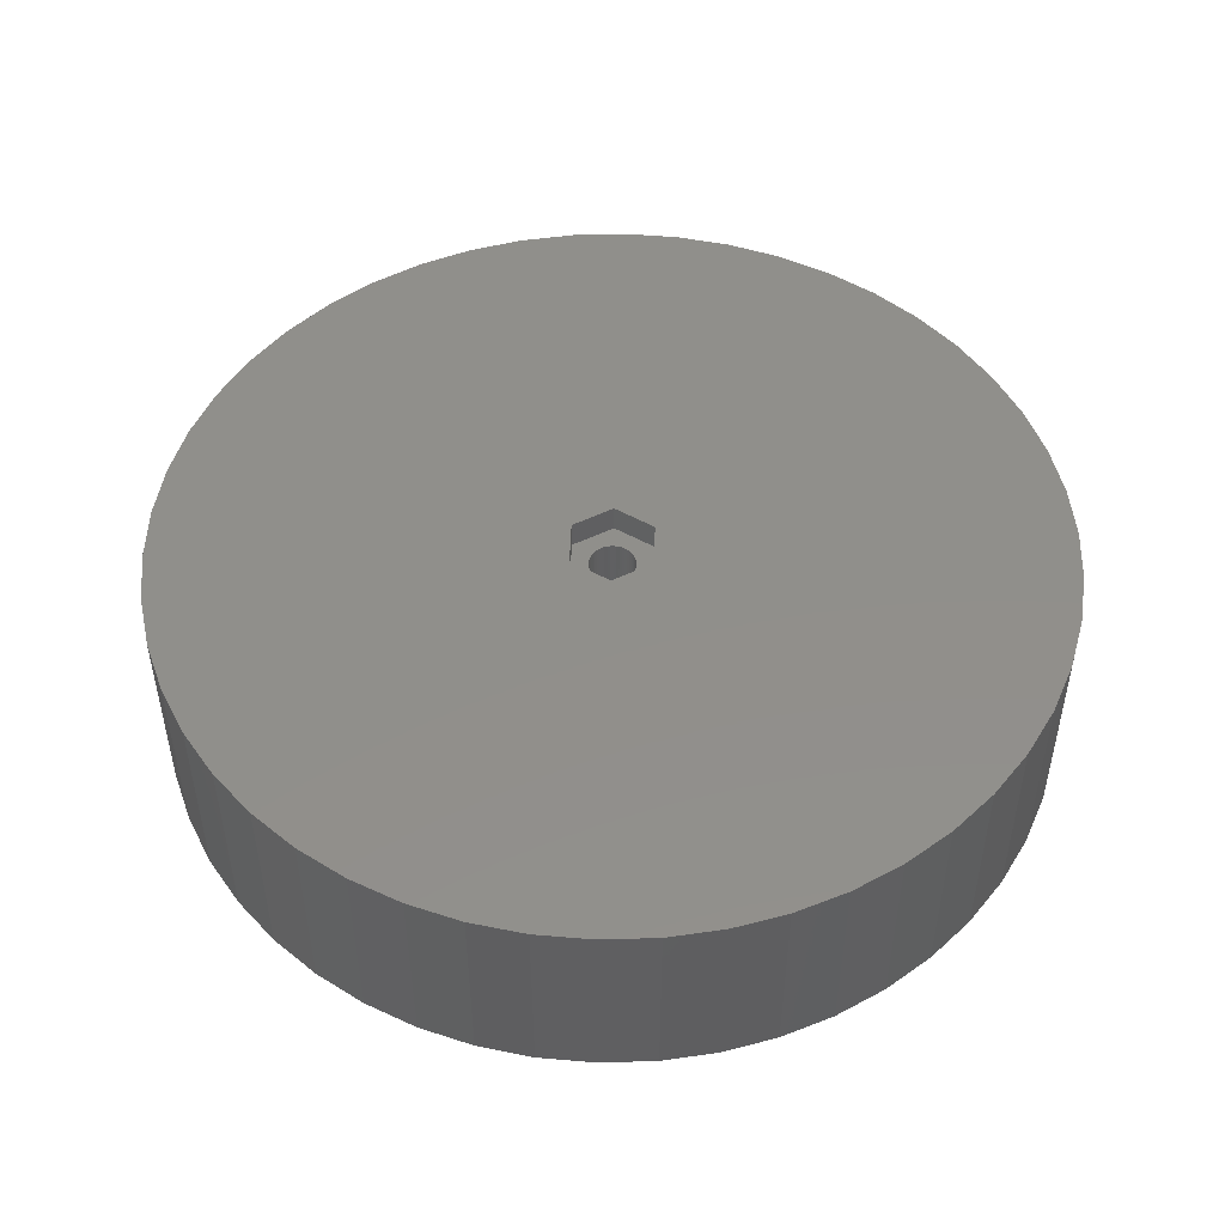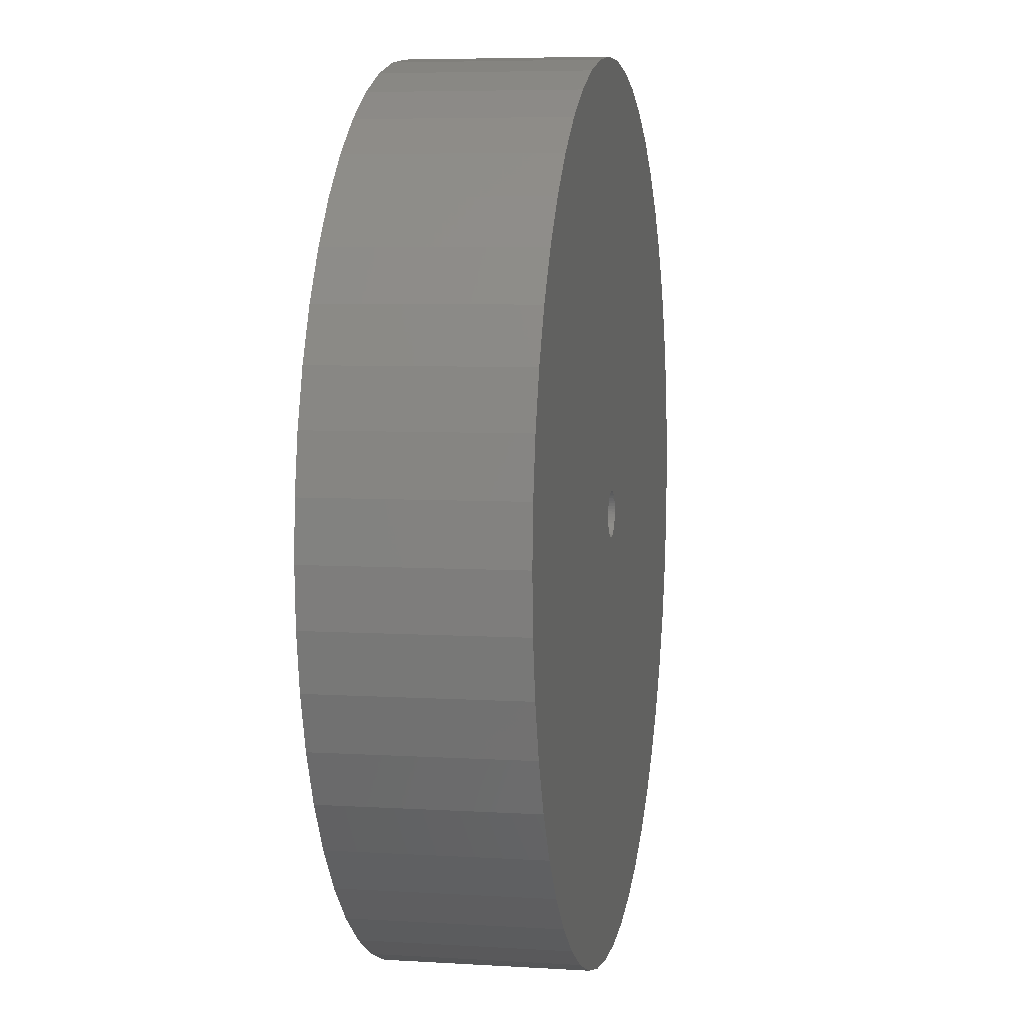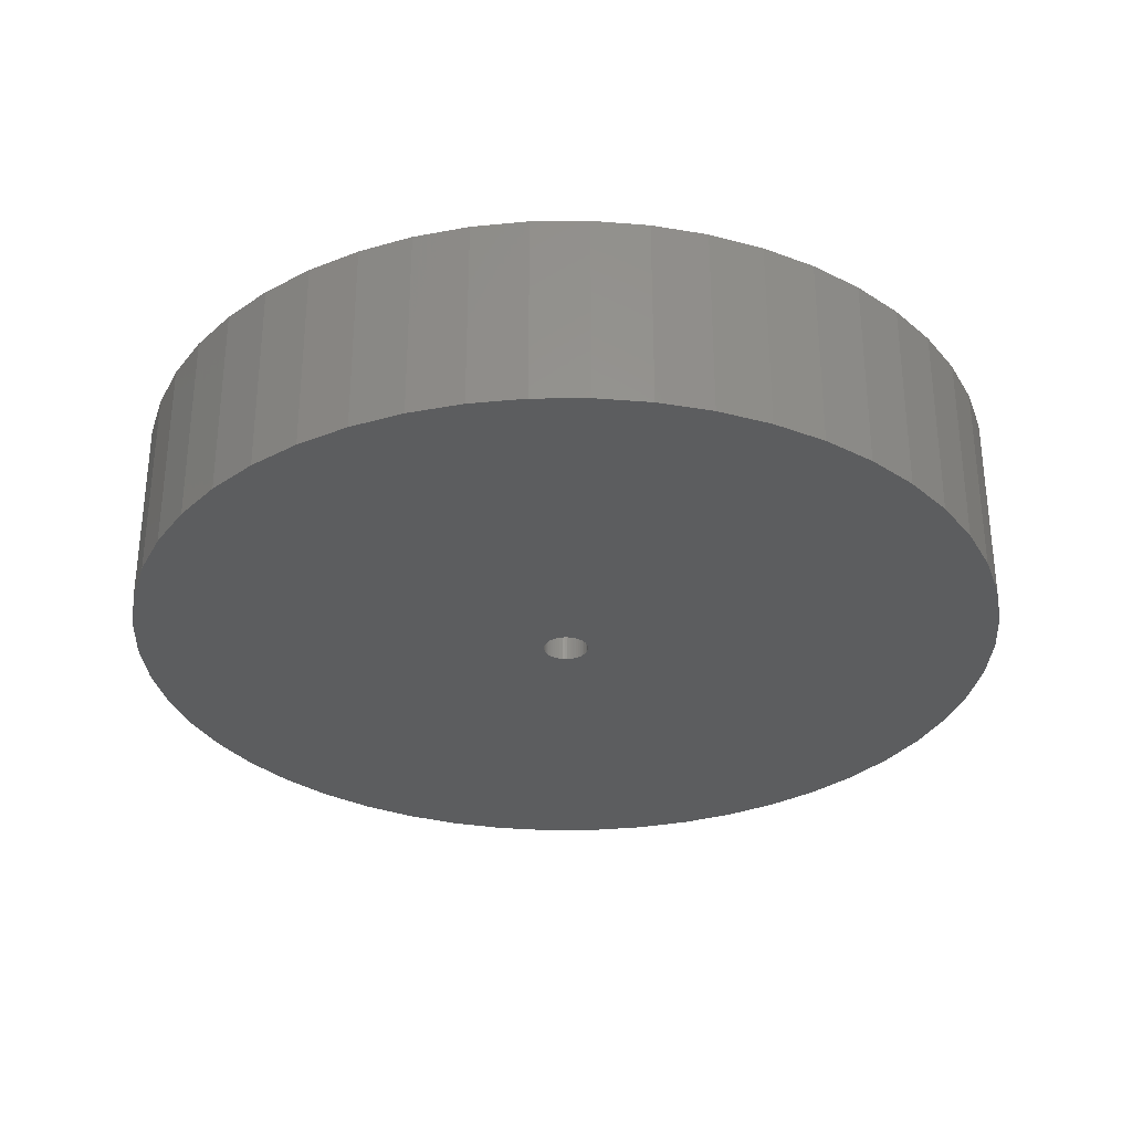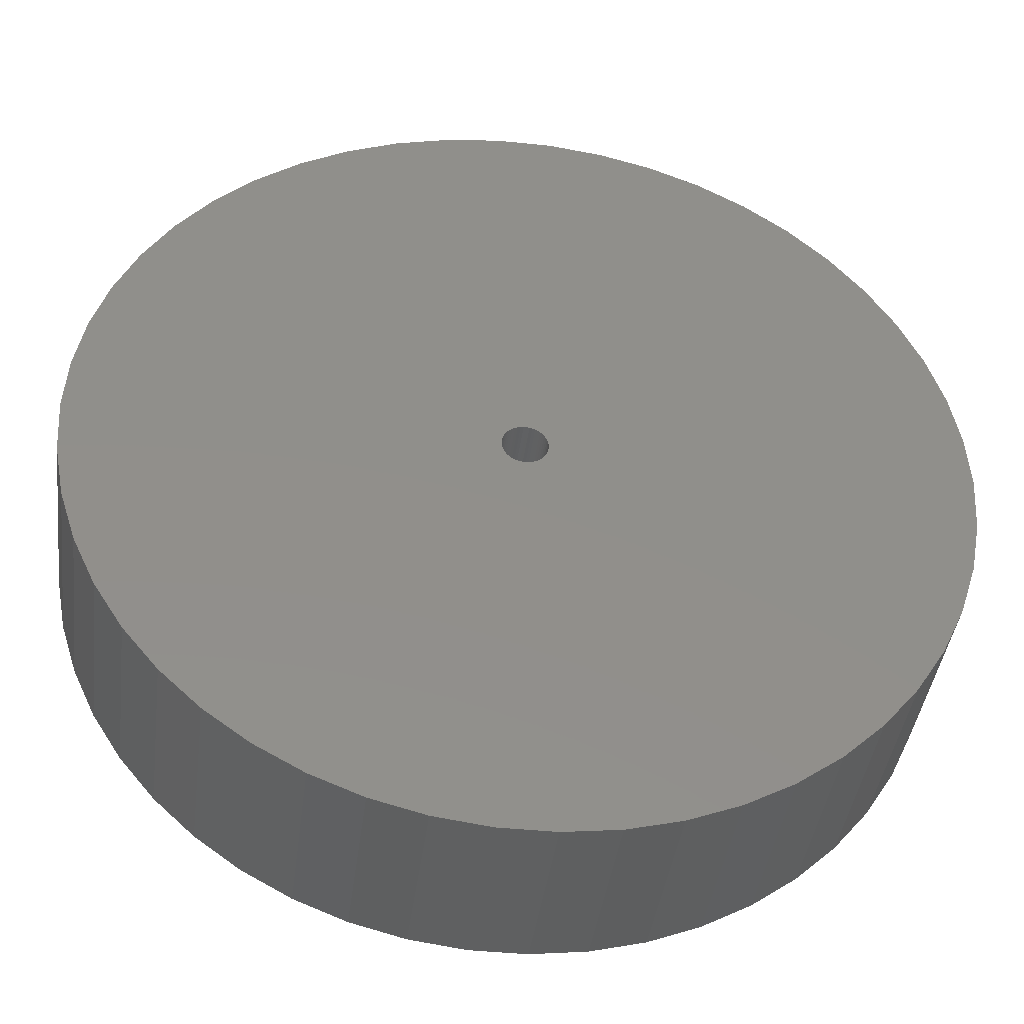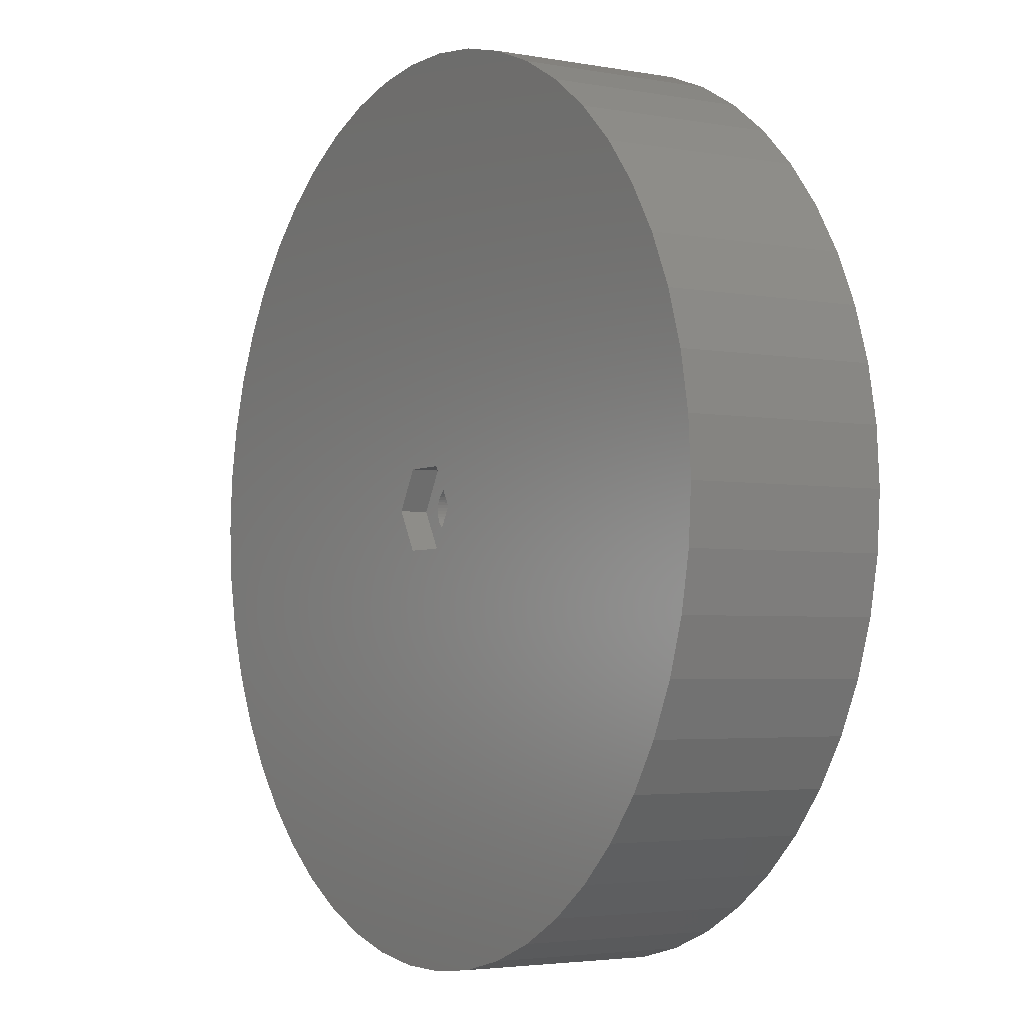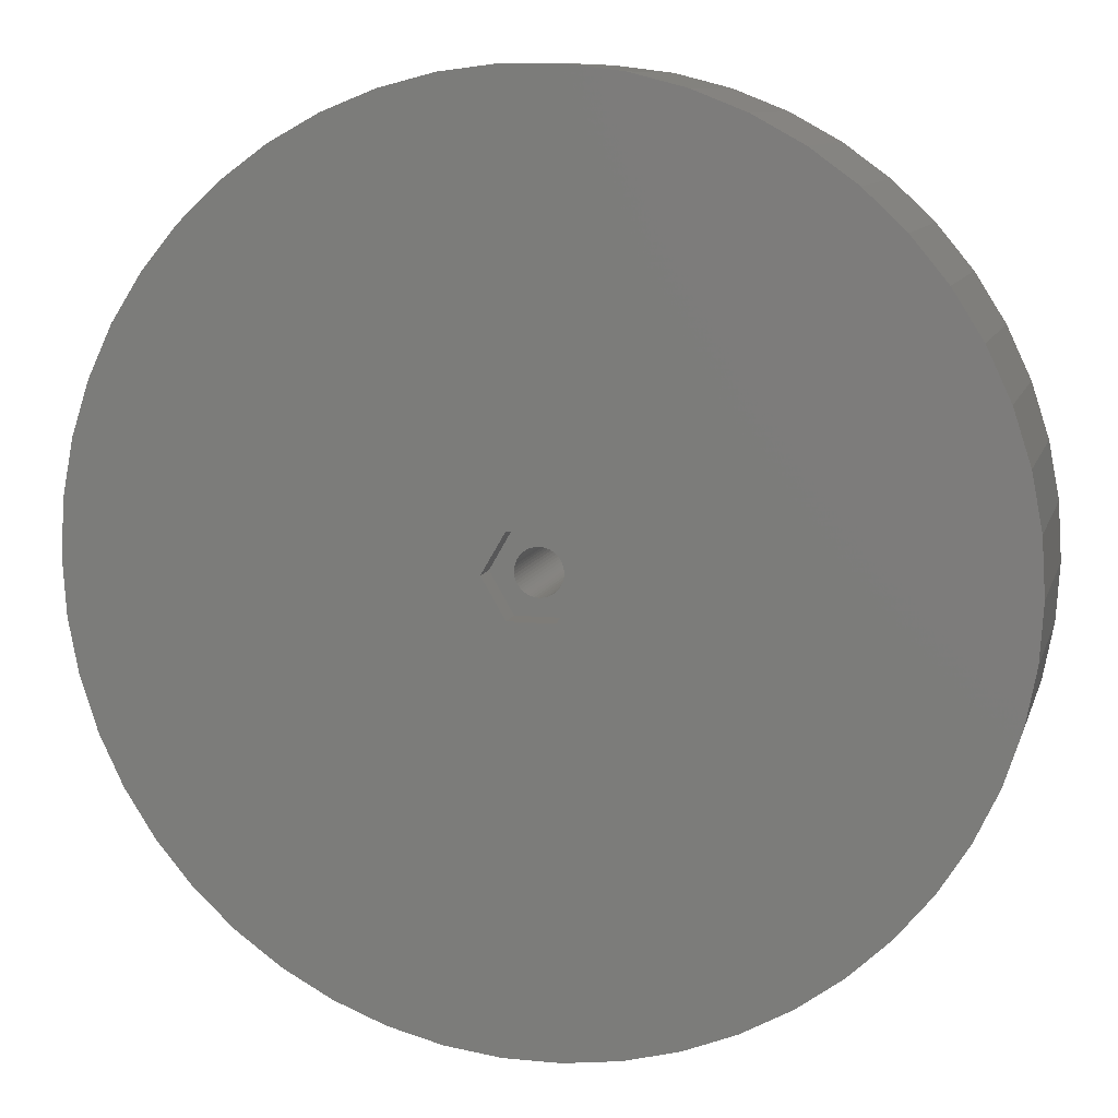
<metadata>
{"format":"stl","ext":"stl","renderer":"f3d","projection":"perspective","resolution":1024,"background":"white","views":[{"elev":49.5,"azim":91.8,"up":"+Z"},{"elev":6.0,"azim":100.6,"up":"+Y"},{"elev":-31.5,"azim":72.7,"up":"+Z"},{"elev":-41.1,"azim":172.7,"up":"+Y"},{"elev":-3.5,"azim":58.5,"up":"+Y"},{"elev":9.8,"azim":14.2,"up":"+Y"}]}
</metadata>
<code>
# stl→obj: 212 verts, 424 faces
v 30 0 0
v 29.76 3.76 -13.5
v 29.76 3.76 0
v 30 0 -13.5
v -30 0 -13.5
v -29.76 3.76 0
v -29.76 3.76 -13.5
v -30 0 0
v 1.884 29.94 -13.5
v -1.884 29.94 0
v 1.884 29.94 0
v -1.884 29.94 -13.5
v -1.884 -29.94 -13.5
v 1.884 -29.94 0
v -1.884 -29.94 0
v 1.884 -29.94 -13.5
v 21.87 20.54 -13.5
v 19.12 23.12 0
v 21.87 20.54 0
v 19.12 23.12 -13.5
v -19.12 23.12 -13.5
v -21.87 20.54 0
v -19.12 23.12 0
v -21.87 20.54 -13.5
v -9.271 28.53 -13.5
v -12.77 27.14 0
v -9.271 28.53 0
v -12.77 27.14 -13.5
v 27.89 11.04 0
v 26.29 14.45 -13.5
v 26.29 14.45 0
v 27.89 11.04 -13.5
v 24.27 17.63 -13.5
v 24.27 17.63 0
v 12.77 27.14 -13.5
v 9.271 28.53 0
v 12.77 27.14 0
v 9.271 28.53 -13.5
v 5.621 29.47 0
v 5.621 29.47 -13.5
v 16.07 25.33 0
v 16.07 25.33 -13.5
v -26.29 14.45 -13.5
v -24.27 17.63 0
v -24.27 17.63 -13.5
v -26.29 14.45 0
v -29.06 7.461 -13.5
v -27.89 11.04 0
v -27.89 11.04 -13.5
v -29.06 7.461 0
v -16.07 25.33 0
v -16.07 25.33 -13.5
v -5.621 29.47 -13.5
v -5.621 29.47 0
v 5.621 -29.47 0
v 5.621 -29.47 -13.5
v 29.06 7.461 0
v 29.06 7.461 -13.5
v 3.116 0 0
v 29.76 -3.76 0
v 29.06 -7.461 0
v 27.89 -11.04 0
v 1.558 2.698 0
v 26.29 -14.45 0
v 1.558 -2.698 0
v 24.27 -17.63 0
v 21.87 -20.54 0
v 19.12 -23.12 0
v 16.07 -25.33 0
v 12.77 -27.14 0
v 9.271 -28.53 0
v -1.558 2.698 0
v -1.558 -2.698 0
v -26.29 -14.45 0
v -3.116 0 0
v -5.621 -29.47 0
v -9.271 -28.53 0
v -12.77 -27.14 0
v -16.07 -25.33 0
v -19.12 -23.12 0
v -21.87 -20.54 0
v -24.27 -17.63 0
v -27.89 -11.04 0
v -29.06 -7.461 0
v -29.76 -3.76 0
v 29.76 -3.76 -13.5
v 24.27 -17.63 -13.5
v 21.87 -20.54 -13.5
v 29.06 -7.461 -13.5
v 27.89 -11.04 -13.5
v -12.77 -27.14 -13.5
v -9.271 -28.53 -13.5
v 1.55 0 -13.5
v 1.538 -0.1943 -13.5
v 1.501 -0.3855 -13.5
v 1.538 0.1943 -13.5
v 1.441 -0.5706 -13.5
v 26.29 -14.45 -13.5
v 1.358 -0.7467 -13.5
v 1.501 0.3855 -13.5
v 1.254 -0.9111 -13.5
v 1.13 -1.061 -13.5
v 19.12 -23.12 -13.5
v 1.441 0.5706 -13.5
v 0.988 -1.194 -13.5
v 16.07 -25.33 -13.5
v 0.8305 -1.309 -13.5
v 12.77 -27.14 -13.5
v 1.358 0.7467 -13.5
v 0.66 -1.402 -13.5
v 9.271 -28.53 -13.5
v 0.479 -1.474 -13.5
v 1.254 0.9111 -13.5
v 0.2904 -1.523 -13.5
v 1.13 1.061 -13.5
v 0.09732 -1.547 -13.5
v -0.09732 -1.547 -13.5
v -0.2904 -1.523 -13.5
v -5.621 -29.47 -13.5
v -0.479 -1.474 -13.5
v -0.66 -1.402 -13.5
v -0.8305 -1.309 -13.5
v -16.07 -25.33 -13.5
v -0.988 -1.194 -13.5
v -19.12 -23.12 -13.5
v -21.87 -20.54 -13.5
v -1.13 -1.061 -13.5
v 0.988 1.194 -13.5
v 0.8305 1.309 -13.5
v 0.66 1.402 -13.5
v 0.479 1.474 -13.5
v 0.2904 1.523 -13.5
v 0.09732 1.547 -13.5
v -0.09732 1.547 -13.5
v -0.2904 1.523 -13.5
v -0.479 1.474 -13.5
v -0.66 1.402 -13.5
v -0.8305 1.309 -13.5
v -0.988 1.194 -13.5
v -1.13 1.061 -13.5
v -1.254 0.9111 -13.5
v -1.358 0.7467 -13.5
v -1.441 0.5706 -13.5
v -1.501 0.3855 -13.5
v -1.538 0.1943 -13.5
v -1.55 0 -13.5
v -1.254 -0.9111 -13.5
v -24.27 -17.63 -13.5
v -1.358 -0.7467 -13.5
v -26.29 -14.45 -13.5
v -1.441 -0.5706 -13.5
v -27.89 -11.04 -13.5
v -1.501 -0.3855 -13.5
v -29.06 -7.461 -13.5
v -1.538 -0.1943 -13.5
v -29.76 -3.76 -13.5
v 1.558 -2.698 -1.9
v -1.558 -2.698 -1.9
v 1.358 0.7467 -1.9
v 3.116 0 -1.9
v 1.558 2.698 -1.9
v 1.538 -0.1943 -1.9
v 1.55 0 -1.9
v 1.538 0.1943 -1.9
v 1.501 0.3855 -1.9
v 1.441 0.5706 -1.9
v 1.254 0.9111 -1.9
v 1.13 1.061 -1.9
v 0.988 1.194 -1.9
v 0.8305 1.309 -1.9
v 0.66 1.402 -1.9
v 0.479 1.474 -1.9
v 0.2904 1.523 -1.9
v 0.09732 1.547 -1.9
v -0.09732 1.547 -1.9
v -1.558 2.698 -1.9
v -0.2904 1.523 -1.9
v -0.479 1.474 -1.9
v -0.66 1.402 -1.9
v -1.501 0.3855 -1.9
v -3.116 0 -1.9
v -1.538 0.1943 -1.9
v -1.441 0.5706 -1.9
v -1.358 0.7467 -1.9
v -1.254 0.9111 -1.9
v -1.13 1.061 -1.9
v -0.988 1.194 -1.9
v -0.8305 1.309 -1.9
v 1.501 -0.3855 -1.9
v 1.441 -0.5706 -1.9
v 1.358 -0.7467 -1.9
v 1.254 -0.9111 -1.9
v 1.13 -1.061 -1.9
v 0.988 -1.194 -1.9
v 0.8305 -1.309 -1.9
v 0.66 -1.402 -1.9
v 0.479 -1.474 -1.9
v 0.2904 -1.523 -1.9
v 0.09732 -1.547 -1.9
v -0.09732 -1.547 -1.9
v -0.2904 -1.523 -1.9
v -0.479 -1.474 -1.9
v -0.66 -1.402 -1.9
v -0.8305 -1.309 -1.9
v -0.988 -1.194 -1.9
v -1.13 -1.061 -1.9
v -1.254 -0.9111 -1.9
v -1.358 -0.7467 -1.9
v -1.441 -0.5706 -1.9
v -1.501 -0.3855 -1.9
v -1.538 -0.1943 -1.9
v -1.55 0 -1.9
f 1 2 3
f 2 1 4
f 5 6 7
f 6 5 8
f 9 10 11
f 10 9 12
f 13 14 15
f 14 13 16
f 17 18 19
f 18 17 20
f 21 22 23
f 22 21 24
f 25 26 27
f 26 25 28
f 29 30 31
f 30 29 32
f 31 33 34
f 33 31 30
f 35 36 37
f 36 35 38
f 38 39 36
f 39 38 40
f 20 41 18
f 41 20 42
f 43 44 45
f 44 43 46
f 45 22 24
f 22 45 44
f 47 48 49
f 48 47 50
f 28 51 26
f 51 28 52
f 53 27 54
f 27 53 25
f 16 55 14
f 55 16 56
f 57 32 29
f 32 57 58
f 3 58 57
f 58 3 2
f 34 17 19
f 17 34 33
f 40 11 39
f 11 40 9
f 49 46 43
f 46 49 48
f 7 50 47
f 50 7 6
f 59 1 3
f 59 3 57
f 1 59 60
f 59 57 29
f 60 59 61
f 59 29 31
f 61 59 62
f 63 31 34
f 62 59 64
f 63 34 19
f 65 64 59
f 63 19 18
f 64 65 66
f 63 18 41
f 66 65 67
f 63 41 37
f 67 65 68
f 63 37 36
f 68 65 69
f 63 36 39
f 69 65 70
f 70 65 71
f 63 39 11
f 31 63 59
f 11 72 63
f 10 72 11
f 54 72 10
f 27 72 54
f 71 65 55
f 55 65 14
f 73 14 65
f 73 15 14
f 74 73 75
f 26 72 27
f 73 76 15
f 51 72 26
f 73 77 76
f 23 72 51
f 73 78 77
f 22 72 23
f 73 79 78
f 44 72 22
f 73 80 79
f 46 72 44
f 73 81 80
f 72 46 75
f 73 82 81
f 48 75 46
f 73 74 82
f 50 75 48
f 75 83 74
f 6 75 50
f 75 84 83
f 8 75 6
f 75 85 84
f 75 8 85
f 12 54 10
f 54 12 53
f 60 4 1
f 4 60 86
f 67 87 66
f 87 67 88
f 62 89 61
f 89 62 90
f 61 86 60
f 86 61 89
f 91 77 78
f 77 91 92
f 93 4 86
f 94 86 89
f 4 93 2
f 95 89 90
f 96 2 93
f 97 90 98
f 2 96 58
f 99 98 87
f 100 58 96
f 101 87 88
f 58 100 32
f 102 88 103
f 104 32 100
f 105 103 106
f 32 104 30
f 107 106 108
f 109 30 104
f 110 108 111
f 30 109 33
f 112 111 56
f 113 33 109
f 114 56 16
f 33 113 17
f 115 17 113
f 86 94 93
f 89 95 94
f 90 97 95
f 98 99 97
f 87 101 99
f 88 102 101
f 103 105 102
f 106 107 105
f 108 110 107
f 111 112 110
f 56 114 112
f 16 116 114
f 16 117 116
f 13 117 16
f 117 13 118
f 119 118 13
f 118 119 120
f 92 120 119
f 120 92 121
f 91 121 92
f 121 91 122
f 123 122 91
f 122 123 124
f 125 124 123
f 126 127 125
f 124 125 127
f 17 115 20
f 128 20 115
f 20 128 42
f 129 42 128
f 42 129 35
f 130 35 129
f 35 130 38
f 131 38 130
f 38 131 40
f 132 40 131
f 40 132 9
f 133 9 132
f 134 9 133
f 12 134 135
f 53 135 136
f 25 136 137
f 28 137 138
f 52 138 139
f 21 139 140
f 24 140 141
f 45 141 142
f 43 142 143
f 49 143 144
f 47 144 145
f 134 12 9
f 7 145 146
f 127 126 147
f 148 147 126
f 135 53 12
f 147 148 149
f 136 25 53
f 150 149 148
f 137 28 25
f 149 150 151
f 138 52 28
f 152 151 150
f 139 21 52
f 151 152 153
f 140 24 21
f 154 153 152
f 141 45 24
f 153 154 155
f 142 43 45
f 156 155 154
f 143 49 43
f 155 156 146
f 144 47 49
f 5 146 156
f 145 7 47
f 146 5 7
f 111 70 71
f 70 111 108
f 42 37 41
f 37 42 35
f 52 23 51
f 23 52 21
f 108 69 70
f 69 108 106
f 66 98 64
f 98 66 87
f 92 76 77
f 76 92 119
f 126 82 148
f 82 126 81
f 152 84 154
f 84 152 83
f 56 71 55
f 71 56 111
f 64 90 62
f 90 64 98
f 119 15 76
f 15 119 13
f 123 78 79
f 78 123 91
f 148 74 150
f 74 148 82
f 150 83 152
f 83 150 74
f 154 85 156
f 85 154 84
f 156 8 5
f 8 156 85
f 103 67 68
f 67 103 88
f 106 68 69
f 68 106 103
f 126 80 81
f 80 126 125
f 125 79 80
f 79 125 123
f 157 73 65
f 73 157 158
f 159 160 161
f 162 160 163
f 160 164 163
f 160 165 164
f 160 166 165
f 160 159 166
f 161 167 159
f 161 168 167
f 161 169 168
f 161 170 169
f 161 171 170
f 161 172 171
f 161 173 172
f 161 174 173
f 161 175 174
f 176 175 161
f 175 176 177
f 177 176 178
f 178 176 179
f 180 181 182
f 183 181 180
f 184 181 183
f 181 184 176
f 185 176 184
f 186 176 185
f 187 176 186
f 188 176 187
f 179 176 188
f 189 160 162
f 190 160 189
f 191 160 190
f 160 191 157
f 192 157 191
f 193 157 192
f 194 157 193
f 195 157 194
f 196 157 195
f 197 157 196
f 198 157 197
f 199 157 198
f 200 157 199
f 158 200 201
f 158 201 202
f 158 202 203
f 158 203 204
f 200 158 157
f 205 158 204
f 206 158 205
f 207 158 206
f 208 158 207
f 181 208 209
f 181 209 210
f 181 210 211
f 181 211 212
f 182 181 212
f 208 181 158
f 157 59 160
f 59 157 65
f 160 63 161
f 63 160 59
f 176 63 72
f 63 176 161
f 73 181 75
f 181 73 158
f 75 176 72
f 176 75 181
f 93 164 96
f 164 93 163
f 212 145 182
f 145 212 146
f 134 174 175
f 174 134 133
f 116 200 199
f 200 116 117
f 128 168 169
f 168 128 115
f 140 187 186
f 187 140 139
f 137 178 179
f 178 137 136
f 104 159 109
f 159 104 166
f 109 167 113
f 167 109 159
f 131 171 172
f 171 131 130
f 132 172 173
f 172 132 131
f 129 169 170
f 169 129 128
f 183 142 184
f 142 183 143
f 185 140 186
f 140 185 141
f 180 143 183
f 143 180 144
f 138 179 188
f 179 138 137
f 136 177 178
f 177 136 135
f 110 197 196
f 197 110 112
f 100 166 104
f 166 100 165
f 96 165 100
f 165 96 164
f 113 168 115
f 168 113 167
f 133 173 174
f 173 133 132
f 130 170 171
f 170 130 129
f 184 141 185
f 141 184 142
f 182 144 180
f 144 182 145
f 139 188 187
f 188 139 138
f 135 175 177
f 175 135 134
f 97 189 95
f 189 97 190
f 95 162 94
f 162 95 189
f 124 206 205
f 206 124 127
f 208 151 209
f 151 208 149
f 206 147 207
f 147 206 127
f 105 195 194
f 195 105 107
f 94 163 93
f 163 94 162
f 118 202 201
f 202 118 120
f 209 153 210
f 153 209 151
f 102 192 101
f 192 102 193
f 107 196 195
f 196 107 110
f 99 190 97
f 190 99 191
f 101 191 99
f 191 101 192
f 117 201 200
f 201 117 118
f 120 203 202
f 203 120 121
f 207 149 208
f 149 207 147
f 210 155 211
f 155 210 153
f 211 146 212
f 146 211 155
f 102 194 193
f 194 102 105
f 112 198 197
f 198 112 114
f 114 199 198
f 199 114 116
f 121 204 203
f 204 121 122
f 122 205 204
f 205 122 124

</code>
